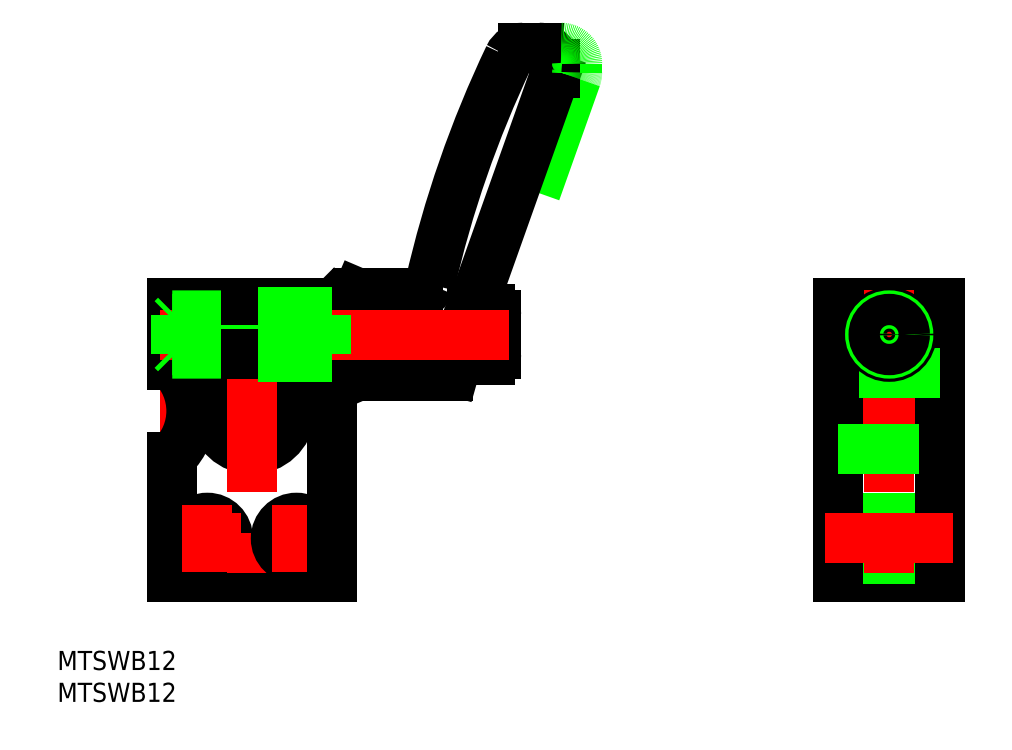
<metadata>
{"format":"dxf","ext":"dxf","renderer":"ezdxf+matplotlib","layout":"modelspace","background":"white","min_lineweight":24,"dpi":150}
</metadata>
<code>
0
SECTION
2
ENTITIES
0
LINE
8
0
10
44.52
20
34.37
30
0
11
50.89
21
52.27
31
0
0
ARC
8
0
10
195
20
-18.15
30
0
40
171.3
50
154.5
51
167.2
0
LINE
8
0
10
34.49
20
16
30
0
11
47.39
21
52.27
31
0
0
LINE
8
0
10
16.53
20
17
30
0
11
12.9
21
17
31
0
0
LINE
8
0
10
16.53
20
7
30
0
11
12.9
21
7
31
0
0
LINE
8
CENTER
10
14.5
20
0
30
0
11
-14.5
21
0
31
0
0
LINE
8
0
10
-12.5
20
17
30
0
11
-1
21
17
31
0
0
LINE
8
0
10
-12.5
20
-26
30
0
11
12.5
21
-26
31
0
0
ARC
8
0
10
0
20
0
30
0
40
6
50
99.59
51
80.41
0
CIRCLE
8
0
10
-7
20
-20
30
0
40
3.25
0
LINE
8
CENTER
10
-12.25
20
-20
30
0
11
-1.75
21
-20
31
0
0
ARC
8
0
10
-19.5
20
0
30
0
40
10
50
314.4
51
45.57
0
LINE
8
0
10
-12.5
20
17
30
0
11
-12.5
21
7.141
31
0
0
LINE
8
0
10
-12.5
20
-7.141
30
0
11
-12.5
21
-26
31
0
0
LINE
8
CENTER
10
-7
20
-14.75
30
0
11
-7
21
-25.25
31
0
0
LINE
8
0
10
1
20
17
30
0
11
12.5
21
17
31
0
0
LINE
8
CENTER
10
12.25
20
-20
30
0
11
1.75
21
-20
31
0
0
LINE
8
0
10
1
20
17
30
0
11
1
21
5.916
31
0
0
LINE
8
0
10
-1
20
17
30
0
11
-1
21
5.916
31
0
0
LINE
8
CENTER
10
0
20
19
30
0
11
0
21
-28
31
0
0
CIRCLE
8
0
10
7
20
-20
30
0
40
3.25
0
LINE
8
CENTER
10
7
20
-14.75
30
0
11
7
21
-25.25
31
0
0
LINE
8
0
10
12.9
20
7
30
0
11
12.9
21
17
31
0
0
LINE
8
0
10
12.53
20
16.63
30
0
11
12.9
21
17
31
0
0
LINE
8
0
10
12.53
20
7.366
30
0
11
12.9
21
7
31
0
0
LINE
8
0
10
12.5
20
17
30
0
11
12.5
21
-26
31
0
0
ARC
8
0
10
26.04
20
20.5
30
0
40
2
50
270
51
340.6
0
LINE
8
0
10
30.78
20
5.5
30
0
11
16.62
21
5.5
31
0
0
LINE
8
0
10
16.62
20
18.5
30
0
11
26.04
21
18.5
31
0
0
LINE
8
0
10
16.62
20
5.5
30
0
11
16.62
21
18.5
31
0
0
LINE
8
0
10
16.53
20
5.701
30
0
11
16.53
21
18.3
31
0
0
LINE
8
0
10
16.62
20
18.5
30
0
11
16.53
21
18.3
31
0
0
LINE
8
0
10
16.62
20
5.5
30
0
11
16.53
21
5.701
31
0
0
ARC
8
0
10
51.92
20
6.775
30
0
40
19.72
50
152.1
51
176.4
0
LINE
8
0
10
31.74
20
6.229
30
0
11
32.24
21
8
31
0
0
ARC
8
0
10
30.78
20
6.5
30
0
40
1
50
270
51
344.3
0
LINE
8
0
10
38.33
20
9
30
0
11
38.33
21
15
31
0
0
ARC
8
0
10
37.33
20
15
30
0
40
1
50
0
51
90
0
ARC
8
0
10
37.33
20
9
30
0
40
1
50
270
51
0
0
LINE
8
0
10
37.33
20
16
30
0
11
34.49
21
16
31
0
0
LINE
8
0
10
32.24
20
8
30
0
11
37.33
21
8
31
0
0
ARC
8
0
10
45.03
20
54.5
30
0
40
2.5
50
360
51
90
0
LINE
8
0
10
45.03
20
57
30
0
11
42.6
21
57
31
0
0
ARC
8
0
10
42.6
20
54.5
30
0
40
2.5
50
90
51
154.5
0
LINE
8
0
10
51.03
20
54.5
30
0
11
51.03
21
53.11
31
0
0
LINE
8
0
10
47.53
20
54.5
30
0
11
47.53
21
53.11
31
0
0
ARC
8
0
10
48.53
20
54.5
30
0
40
2.5
50
360
51
90
0
LINE
8
CENTER
10
94.5
20
12
30
0
11
105.5
21
12
31
0
0
LINE
8
0
10
92
20
17
30
0
11
108
21
17
31
0
0
LINE
8
CENTER
10
90
20
-1
30
0
11
110
21
-1
31
0
0
LINE
8
0
10
92
20
-26
30
0
11
108
21
-26
31
0
0
LINE
8
0
10
92
20
-23.25
30
0
11
108
21
-23.25
31
0
0
LINE
8
0
10
92
20
-16.75
30
0
11
108
21
-16.75
31
0
0
LINE
8
0
10
92
20
17
30
0
11
92
21
-26
31
0
0
LINE
8
CENTER
10
100
20
19
30
0
11
100
21
-28
31
0
0
LINE
8
0
10
108
20
17
30
0
11
108
21
-26
31
0
0
ARC
8
0
10
45.03
20
53.11
30
0
40
2.5
50
340.4
51
0
0
ARC
8
0
10
48.53
20
53.11
30
0
40
2.5
50
340.4
51
0
0
INSERT
8
0
2
*U2
10
0
20
0
30
0
0
LINE
8
CENTER
10
90
20
-20
30
0
11
110
21
-20
31
0
0
LINE
8
0
10
92
20
-6
30
0
11
108
21
-6
31
0
0
LINE
8
0
10
108
20
5.916
30
0
11
92
21
5.916
31
0
0
CIRCLE
8
0
10
100
20
12
30
0
40
3.5
0
CIRCLE
8
0
10
100
20
12
30
0
40
3
0
CIRCLE
8
0
10
100
20
12
30
0
40
2.458
0
LINE
8
CENTER
10
40.3
20
12
30
0
11
-14.5
21
12
31
0
0
LINE
8
0
10
-1
20
14.46
30
0
11
-12.5
21
14.46
31
0
0
LINE
8
0
10
-1
20
15
30
0
11
-12.5
21
15
31
0
0
LINE
8
0
10
-11.96
20
15
30
0
11
-11.96
21
9
31
0
0
LINE
8
0
10
-12.5
20
14.46
30
0
11
-11.96
21
15
31
0
0
LINE
8
0
10
-1
20
9
30
0
11
-12.5
21
9
31
0
0
LINE
8
0
10
-1
20
9.542
30
0
11
-12.5
21
9.541
31
0
0
LINE
8
0
10
-12.5
20
9.542
30
0
11
-11.96
21
9
31
0
0
LINE
8
0
10
1
20
14.46
30
0
11
-1
21
14.46
31
0
0
LINE
8
0
10
1
20
15
30
0
11
-1
21
15
31
0
0
LINE
8
0
10
1
20
9.542
30
0
11
-1
21
9.542
31
0
0
LINE
8
0
10
1
20
9
30
0
11
-1
21
9
31
0
0
LINE
8
0
10
1
20
8.5
30
0
11
12.5
21
8.5
31
0
0
LINE
8
0
10
12.5
20
9
30
0
11
1
21
9
31
0
0
LINE
8
0
10
11.56
20
9.542
30
0
11
1
21
9.542
31
0
0
LINE
8
0
10
11.56
20
14.46
30
0
11
1
21
14.46
31
0
0
LINE
8
0
10
12.5
20
15
30
0
11
1
21
15
31
0
0
LINE
8
0
10
1
20
15.5
30
0
11
12.5
21
15.5
31
0
0
LINE
8
0
10
11.56
20
15
30
0
11
11.56
21
9
31
0
0
LINE
8
0
10
12.5
20
15
30
0
11
11.56
21
14.46
31
0
0
LINE
8
0
10
12.5
20
9
30
0
11
11.56
21
9.542
31
0
0
INSERT
8
0
2
*U3
10
0
20
0
30
0
0
ENDSEC
0
EOF

</code>
